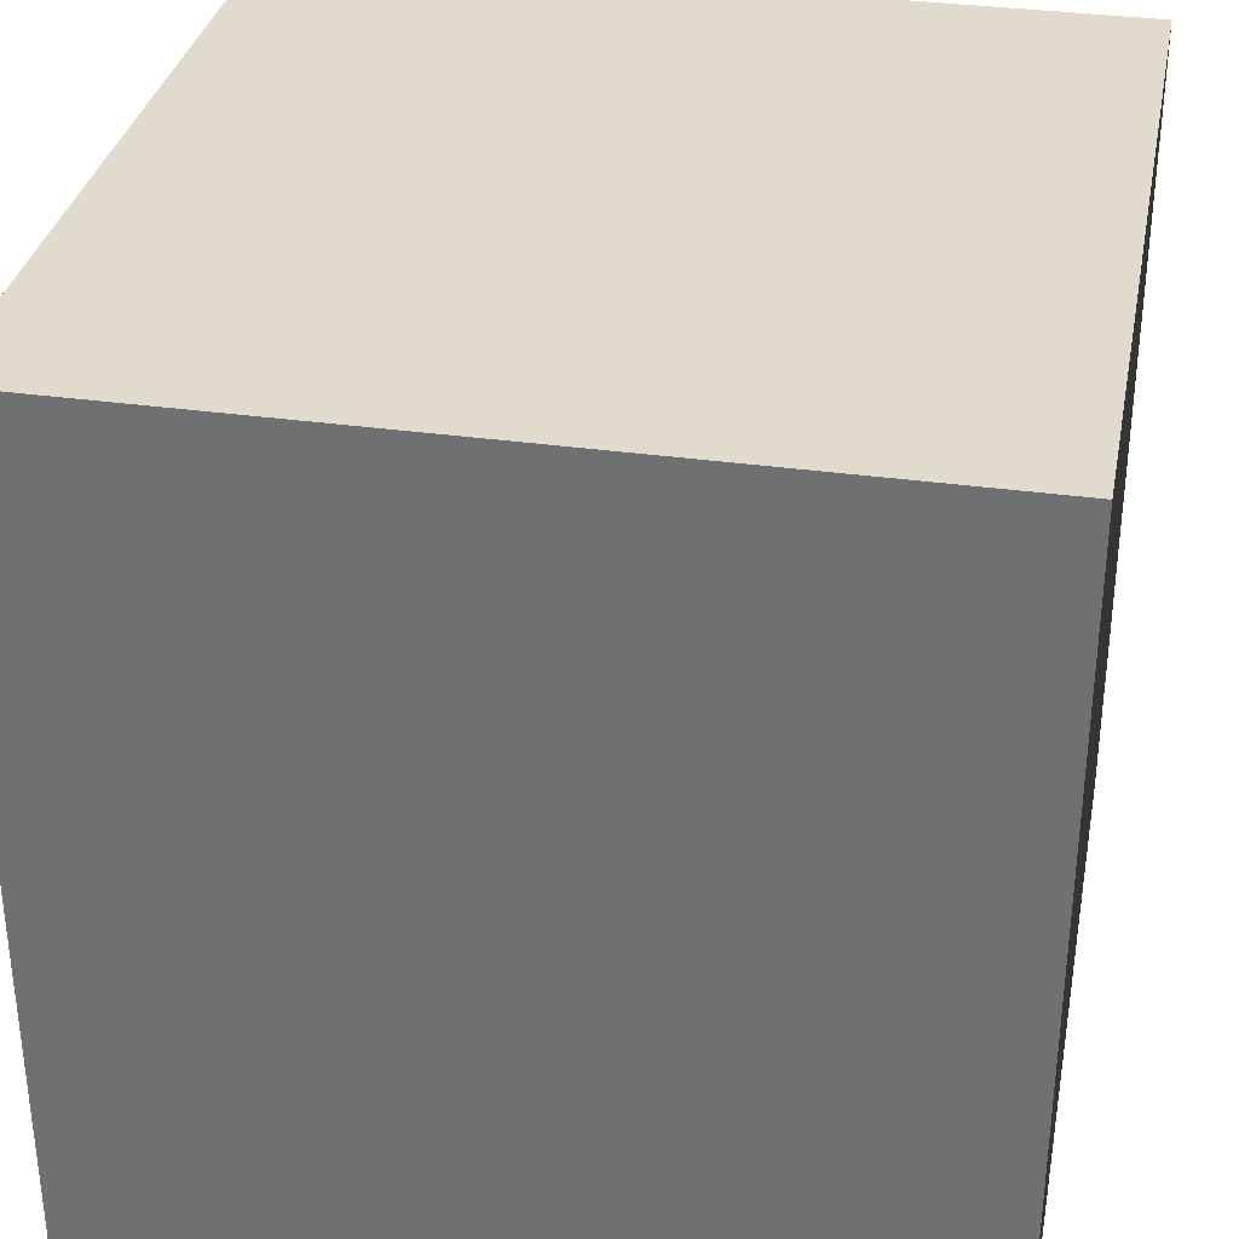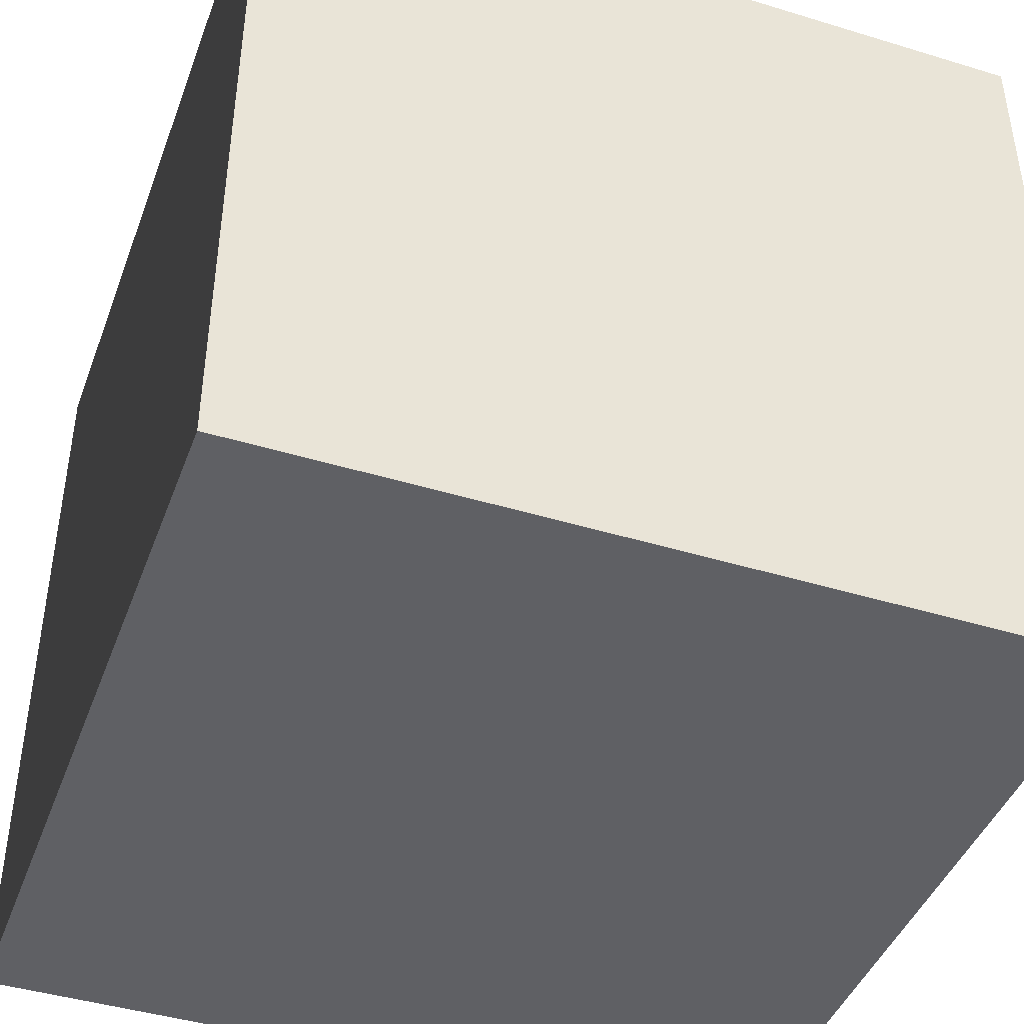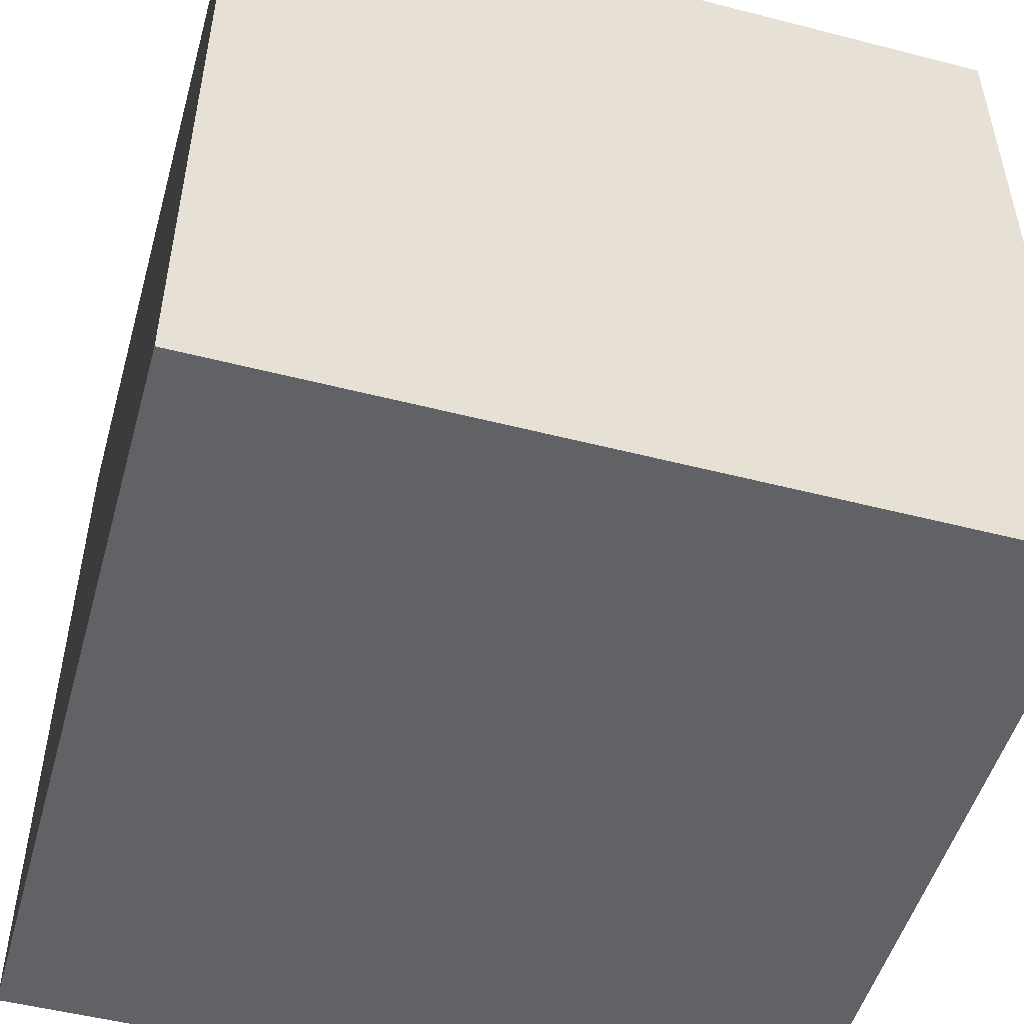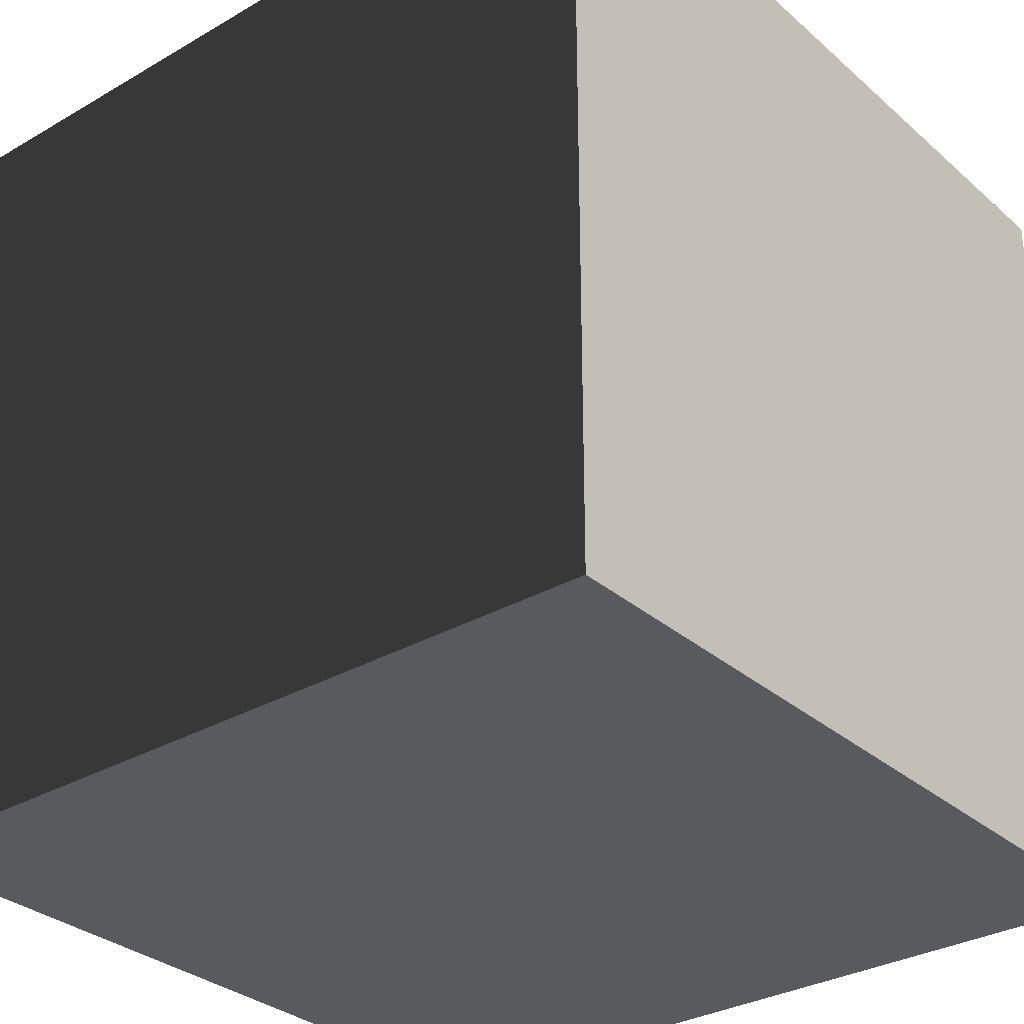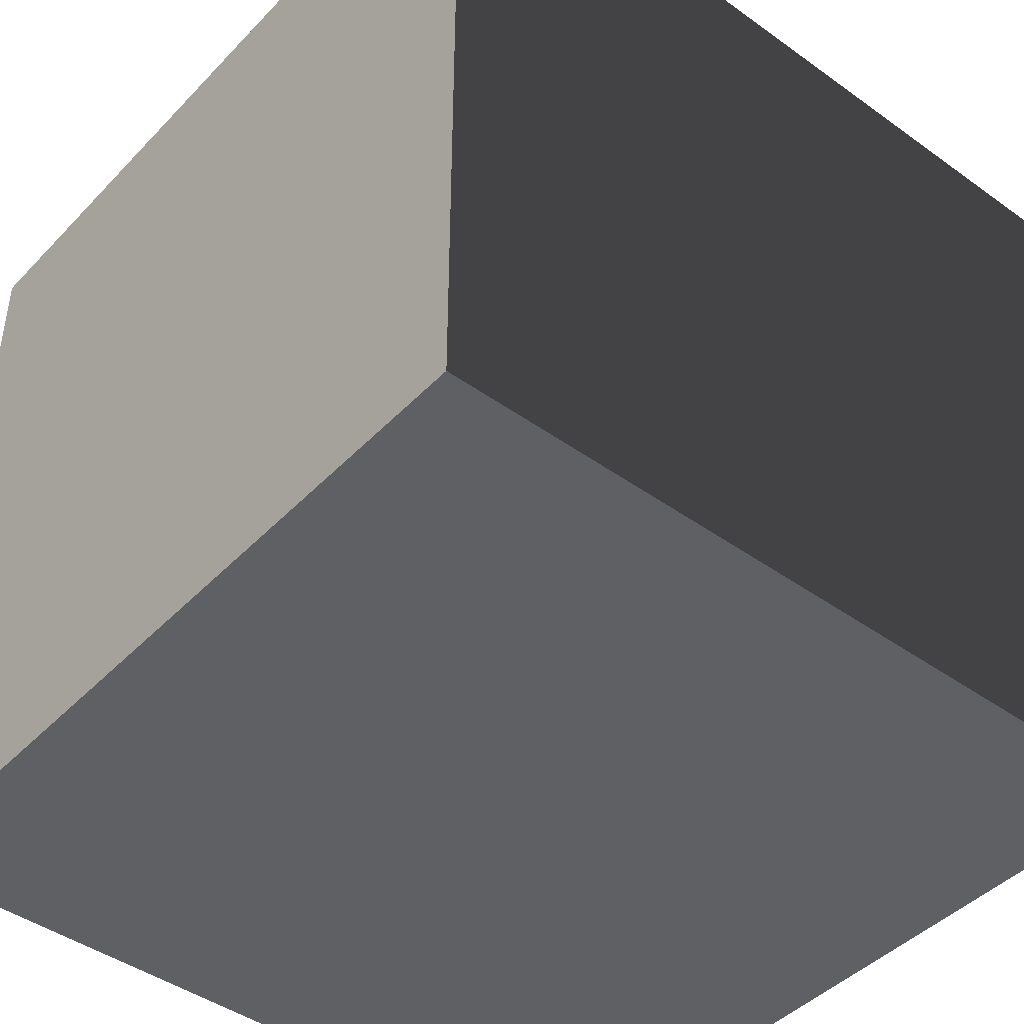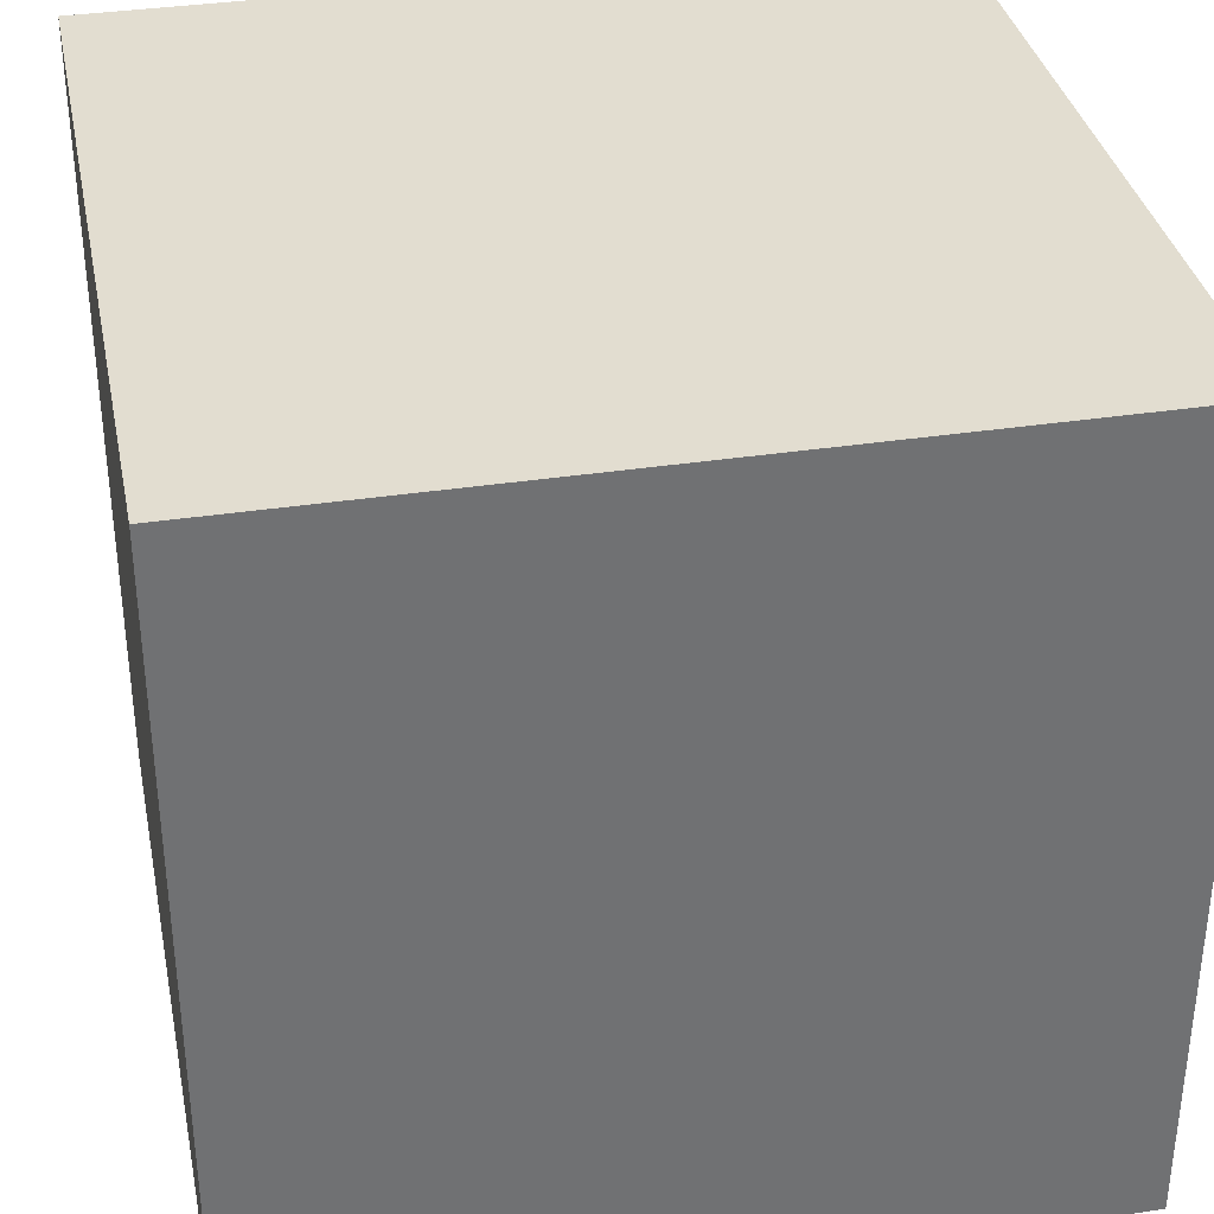
<metadata>
{"format":"obj","ext":"obj","renderer":"f3d","projection":"perspective","resolution":1024,"background":"white","views":[{"elev":33.3,"azim":10.9,"up":"+Y"},{"elev":-43.5,"azim":-19.8,"up":"+Z"},{"elev":-50.7,"azim":-15.7,"up":"+Y"},{"elev":-31.5,"azim":129.4,"up":"+Y"},{"elev":-44.2,"azim":-130.0,"up":"+Y"},{"elev":35.3,"azim":168.6,"up":"+Z"}]}
</metadata>
<code>
o Cube
v 1 -1 -1
v -1 -1 -1
v 1 1 -1
v -1 1 -1
v 1 -1 1
v -1 -1 1
v 1 1 1
v -1 1 1
f 1 2 3
f 2 4 3
f 6 5 8
f 5 7 8
f 5 1 7
f 1 3 7
f 2 6 4
f 6 8 4
f 2 1 6
f 1 5 6
f 3 4 7
f 4 8 7

</code>
